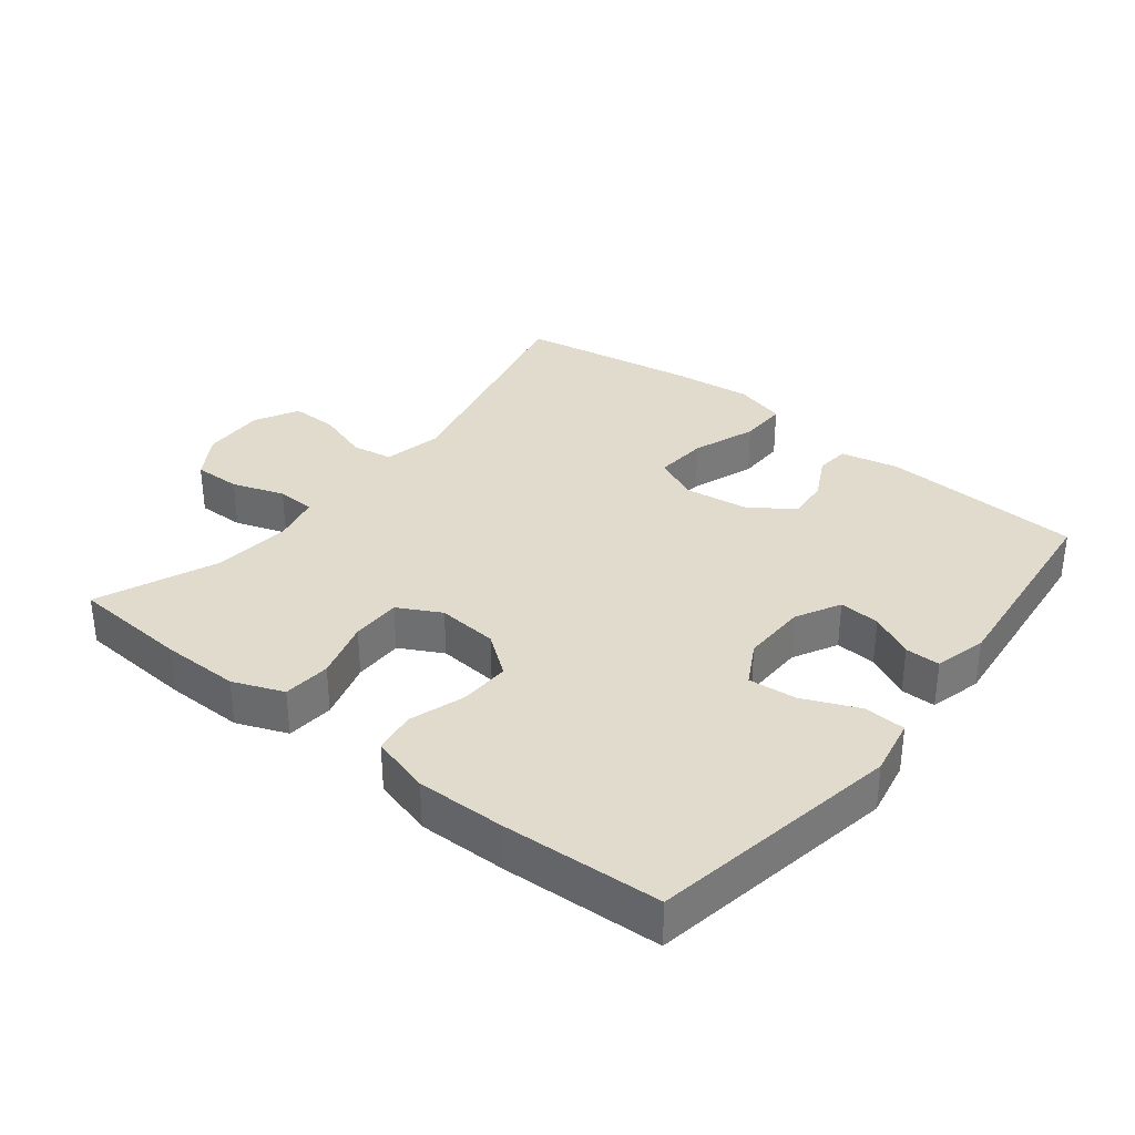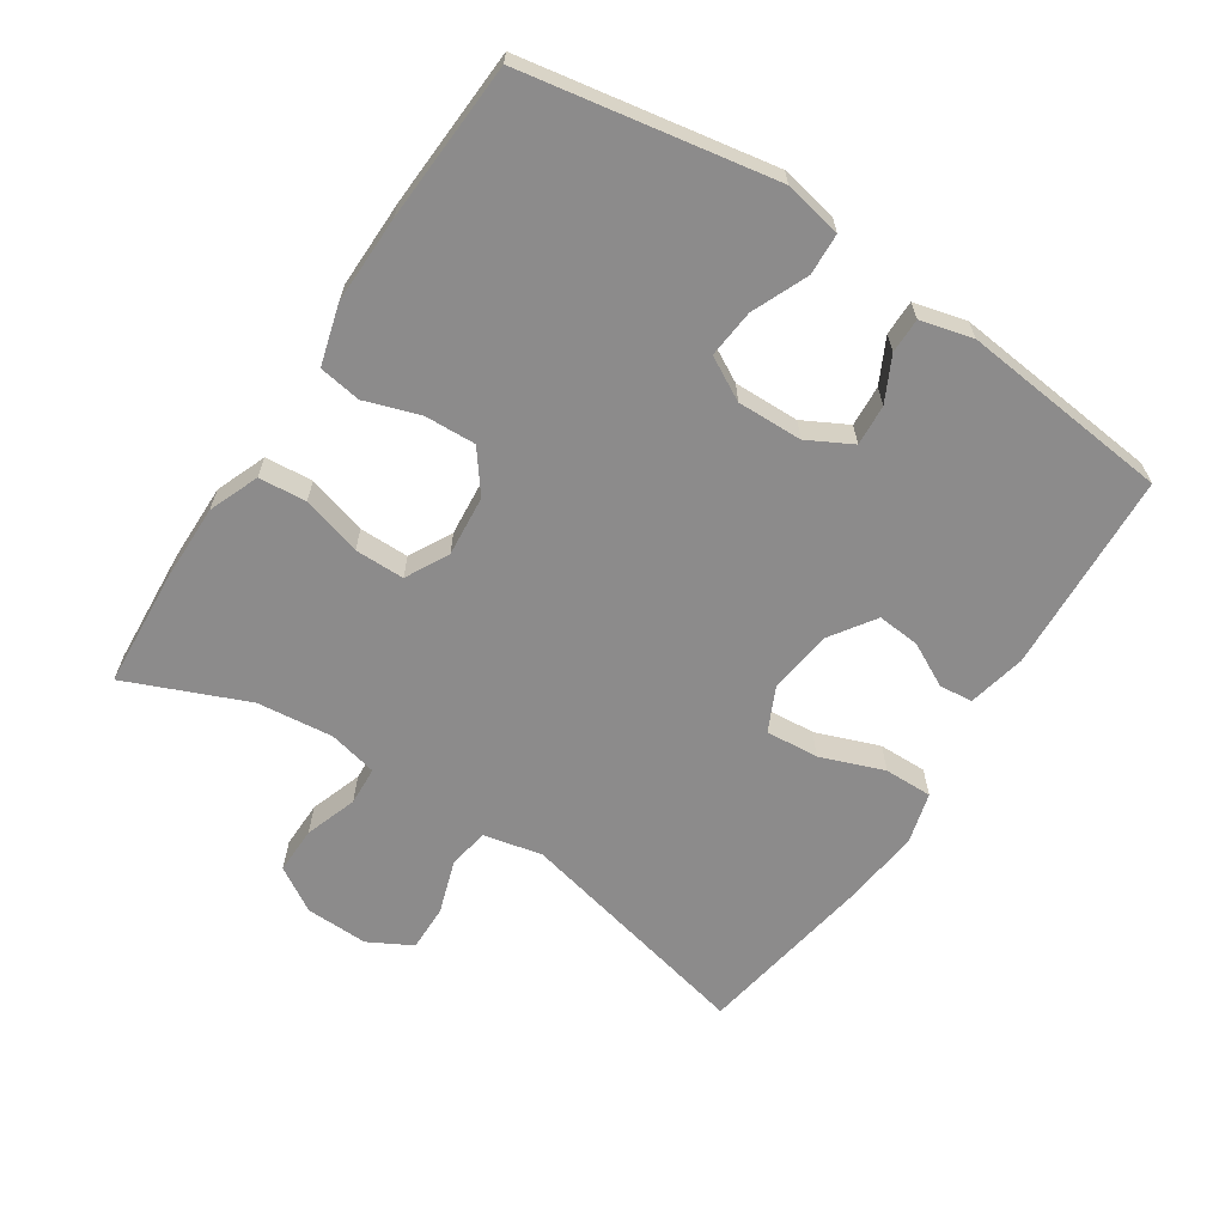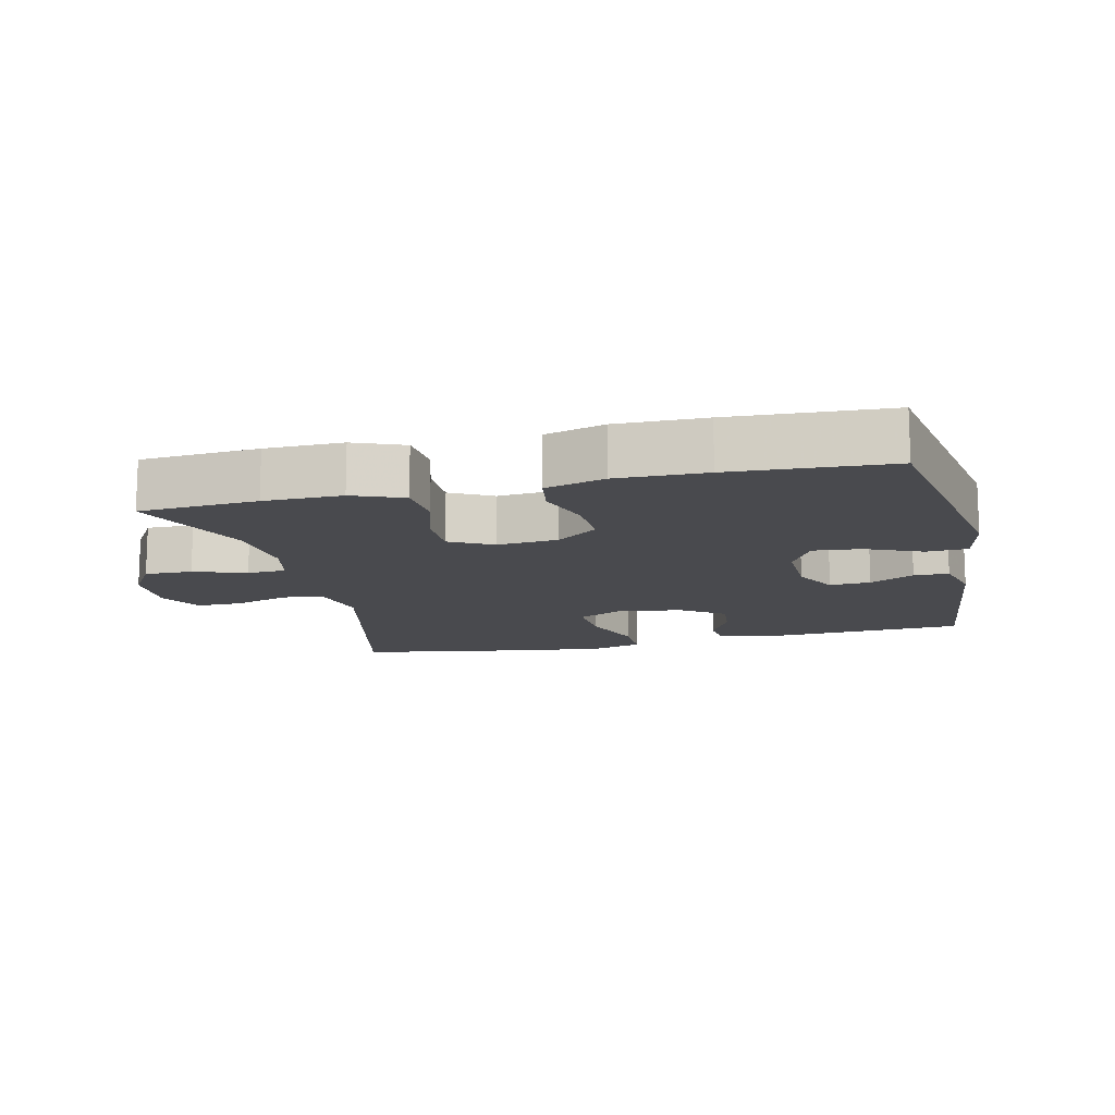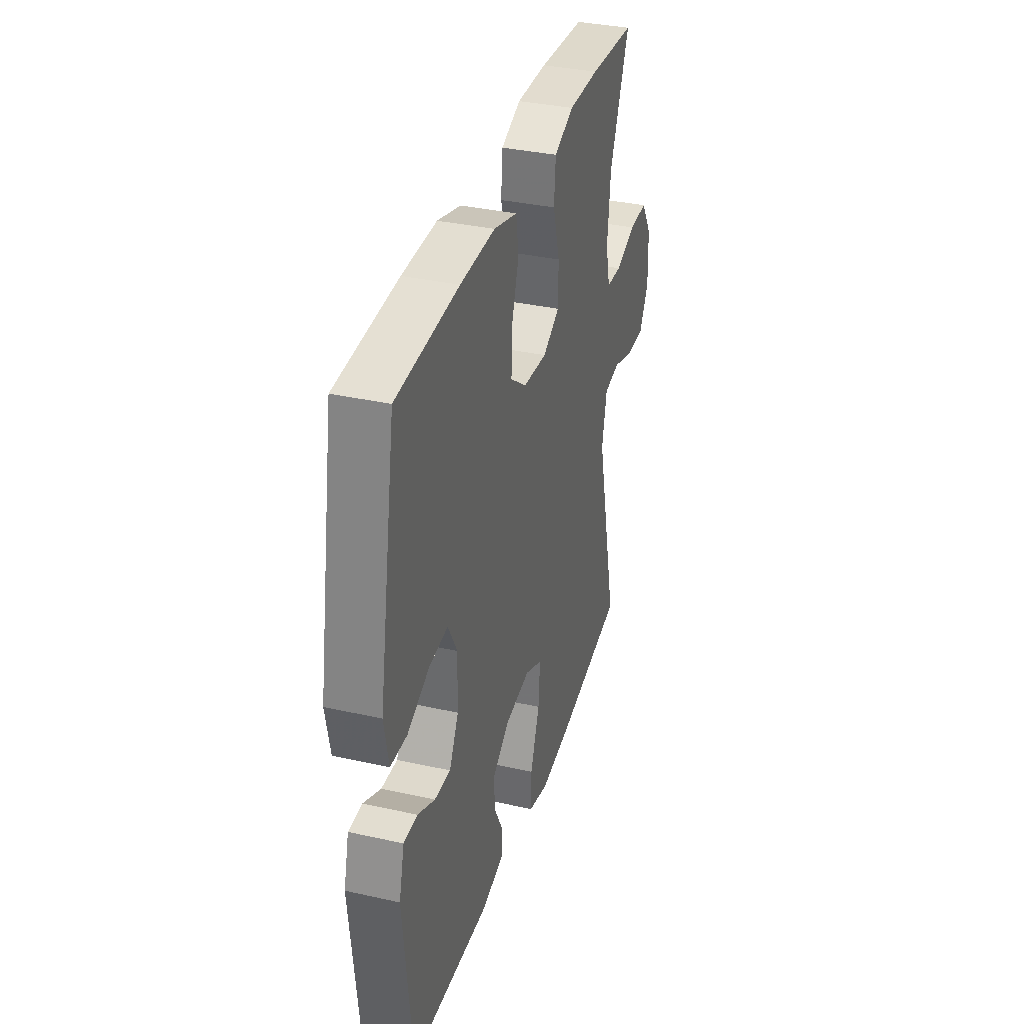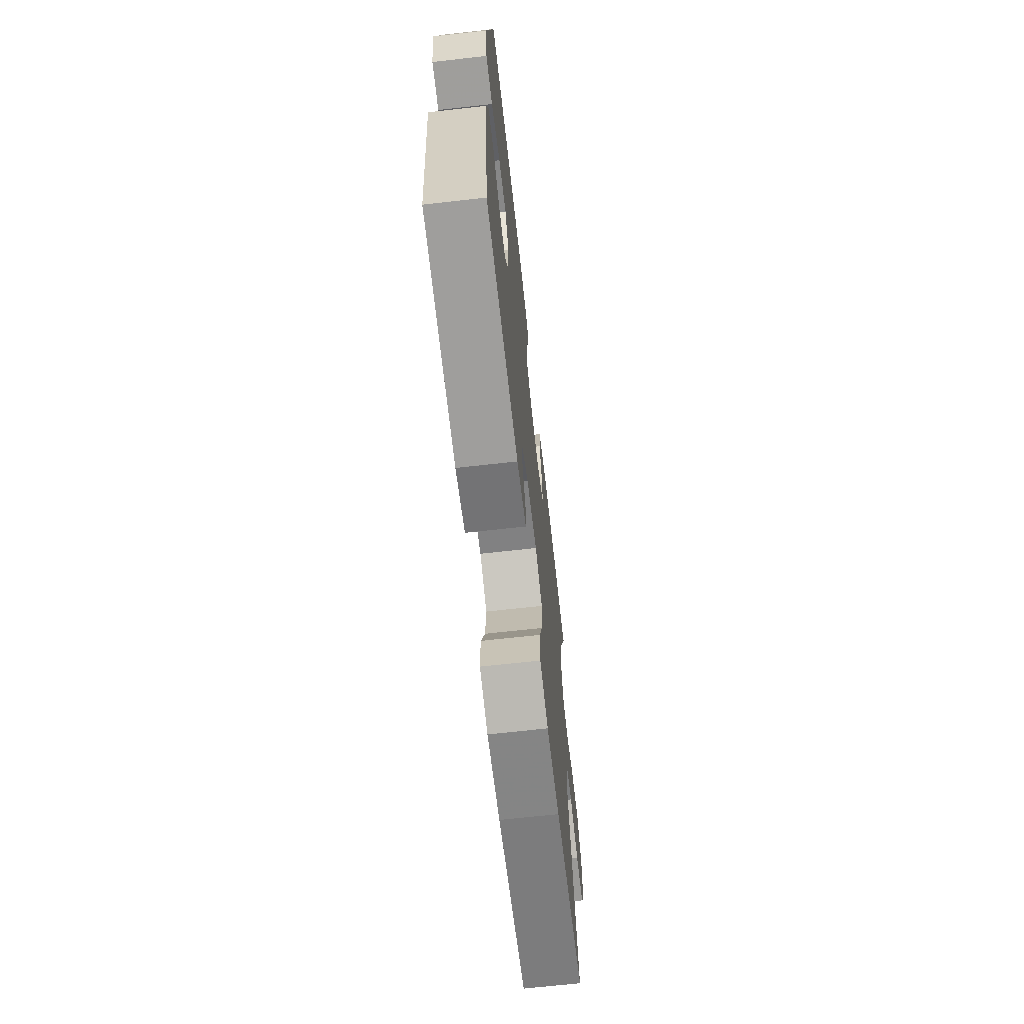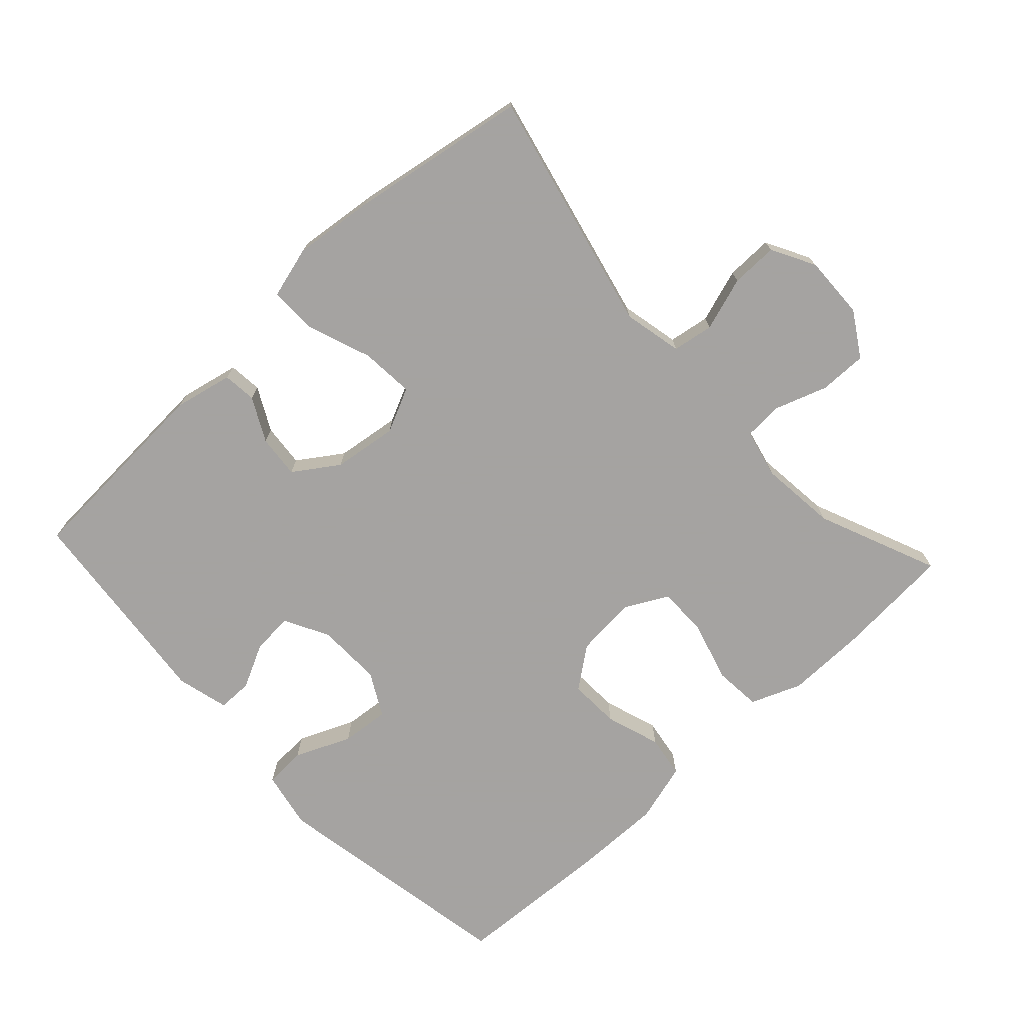
<metadata>
{"format":"obj","ext":"obj","renderer":"f3d","projection":"perspective","resolution":1024,"background":"white","views":[{"elev":33.8,"azim":38.4,"up":"+Y"},{"elev":-64.0,"azim":56.8,"up":"+Y"},{"elev":-13.4,"azim":13.2,"up":"+Y"},{"elev":35.2,"azim":106.5,"up":"+Z"},{"elev":-68.1,"azim":96.4,"up":"+Z"},{"elev":-73.1,"azim":-137.1,"up":"+Y"}]}
</metadata>
<code>
v 0.5 0.07 -0.5
v 0.2 0.07 -0.516
v 0.113 0.07 -0.497
v 0.108 0.07 -0.447
v 0.142 0.07 -0.382
v 0.148 0.07 -0.318
v 0.082 0.07 -0.273
v -0.014 0.07 -0.26
v -0.08 0.07 -0.291
v -0.074 0.07 -0.37
v -0.039 0.07 -0.465
v -0.038 0.07 -0.537
v -0.115 0.07 -0.558
v -0.236 0.07 -0.544
v -0.5 0.07 -0.5
v -0.416 0.07 -0.138
v -0.435 0.07 -0.05
v -0.496 0.07 -0.04
v -0.576 0.07 -0.066
v -0.646 0.07 -0.067
v -0.681 0.07 -0.002
v -0.678 0.07 0.092
v -0.637 0.07 0.158
v -0.566 0.07 0.157
v -0.488 0.07 0.13
v -0.43 0.07 0.133
v -0.413 0.07 0.206
v -0.425 0.07 0.32
v -0.5 0.07 0.5
v -0.324 0.07 0.512
v -0.208 0.07 0.513
v -0.133 0.07 0.483
v -0.127 0.07 0.412
v -0.153 0.07 0.323
v -0.153 0.07 0.249
v -0.089 0.07 0.215
v 0.002 0.07 0.223
v 0.063 0.07 0.269
v 0.06 0.07 0.345
v 0.033 0.07 0.427
v 0.043 0.07 0.49
v 0.132 0.07 0.515
v 0.264 0.07 0.513
v 0.5 0.07 0.5
v 0.566 0.07 0.127
v 0.549 0.07 0.041
v 0.487 0.07 0.038
v 0.404 0.07 0.074
v 0.332 0.07 0.081
v 0.297 0.07 0.017
v 0.299 0.07 -0.08
v 0.334 0.07 -0.146
v 0.395 0.07 -0.142
v 0.461 0.07 -0.109
v 0.513 0.07 -0.109
v 0.533 0.07 -0.187
v 0.5 0 -0.5
v 0.2 0 -0.516
v 0.113 0 -0.497
v 0.108 0 -0.447
v 0.142 0 -0.382
v 0.148 0 -0.318
v 0.082 0 -0.273
v -0.014 0 -0.26
v -0.08 0 -0.291
v -0.074 0 -0.37
v -0.039 0 -0.465
v -0.038 0 -0.537
v -0.115 0 -0.558
v -0.236 0 -0.544
v -0.5 0 -0.5
v -0.416 0 -0.138
v -0.435 0 -0.05
v -0.496 0 -0.04
v -0.576 0 -0.066
v -0.646 0 -0.067
v -0.681 0 -0.002
v -0.678 0 0.092
v -0.637 0 0.158
v -0.566 0 0.157
v -0.488 0 0.13
v -0.43 0 0.133
v -0.413 0 0.206
v -0.425 0 0.32
v -0.5 0 0.5
v -0.324 0 0.512
v -0.208 0 0.513
v -0.133 0 0.483
v -0.127 0 0.412
v -0.153 0 0.323
v -0.153 0 0.249
v -0.089 0 0.215
v 0.002 0 0.223
v 0.063 0 0.269
v 0.06 0 0.345
v 0.033 0 0.427
v 0.043 0 0.49
v 0.132 0 0.515
v 0.264 0 0.513
v 0.5 0 0.5
v 0.566 0 0.127
v 0.549 0 0.041
v 0.487 0 0.038
v 0.404 0 0.074
v 0.332 0 0.081
v 0.297 0 0.017
v 0.299 0 -0.08
v 0.334 0 -0.146
v 0.395 0 -0.142
v 0.461 0 -0.109
v 0.513 0 -0.109
v 0.533 0 -0.187
f 3 4 5
f 2 3 5
f 1 2 5
f 56 1 5
f 55 56 5
f 54 55 5
f 53 54 5
f 52 53 5 6
f 51 52 6 7
f 50 51 7 8
f 49 50 8 9
f 46 47 48
f 45 46 48
f 44 45 48
f 43 44 48
f 42 43 48
f 41 42 48
f 40 41 48
f 39 40 48
f 38 39 48 49
f 37 38 49 9
f 32 33 34
f 31 32 34
f 30 31 34
f 29 30 34
f 28 29 34
f 27 28 34 35
f 26 27 35 36
f 23 24 25
f 22 23 25
f 21 22 25
f 20 21 25
f 19 20 25
f 18 19 25
f 17 18 25 26
f 36 37 9
f 26 36 9
f 17 26 9
f 16 17 9
f 14 15 16
f 13 14 16
f 12 13 16
f 11 12 16
f 10 11 16
f 9 10 16
f 61 60 59
f 61 59 58
f 61 58 57
f 61 57 112
f 61 112 111
f 61 111 110
f 61 110 109
f 62 61 109 108
f 63 62 108 107
f 64 63 107 106
f 65 64 106 105
f 104 103 102
f 104 102 101
f 104 101 100
f 104 100 99
f 104 99 98
f 104 98 97
f 104 97 96
f 104 96 95
f 105 104 95 94
f 65 105 94 93
f 90 89 88
f 90 88 87
f 90 87 86
f 90 86 85
f 90 85 84
f 91 90 84 83
f 92 91 83 82
f 81 80 79
f 81 79 78
f 81 78 77
f 81 77 76
f 81 76 75
f 81 75 74
f 82 81 74 73
f 65 93 92
f 65 92 82
f 65 82 73
f 65 73 72
f 72 71 70
f 72 70 69
f 72 69 68
f 72 68 67
f 72 67 66
f 72 66 65
f 1 57 58 2
f 2 58 59 3
f 3 59 60 4
f 4 60 61 5
f 5 61 62 6
f 6 62 63 7
f 7 63 64 8
f 8 64 65 9
f 9 65 66 10
f 10 66 67 11
f 11 67 68 12
f 12 68 69 13
f 13 69 70 14
f 14 70 71 15
f 15 71 72 16
f 16 72 73 17
f 17 73 74 18
f 18 74 75 19
f 19 75 76 20
f 20 76 77 21
f 21 77 78 22
f 22 78 79 23
f 23 79 80 24
f 24 80 81 25
f 25 81 82 26
f 26 82 83 27
f 27 83 84 28
f 28 84 85 29
f 29 85 86 30
f 30 86 87 31
f 31 87 88 32
f 32 88 89 33
f 33 89 90 34
f 34 90 91 35
f 35 91 92 36
f 36 92 93 37
f 37 93 94 38
f 38 94 95 39
f 39 95 96 40
f 40 96 97 41
f 41 97 98 42
f 42 98 99 43
f 43 99 100 44
f 44 100 101 45
f 45 101 102 46
f 46 102 103 47
f 47 103 104 48
f 48 104 105 49
f 49 105 106 50
f 50 106 107 51
f 51 107 108 52
f 52 108 109 53
f 53 109 110 54
f 54 110 111 55
f 55 111 112 56
f 56 112 57 1

</code>
